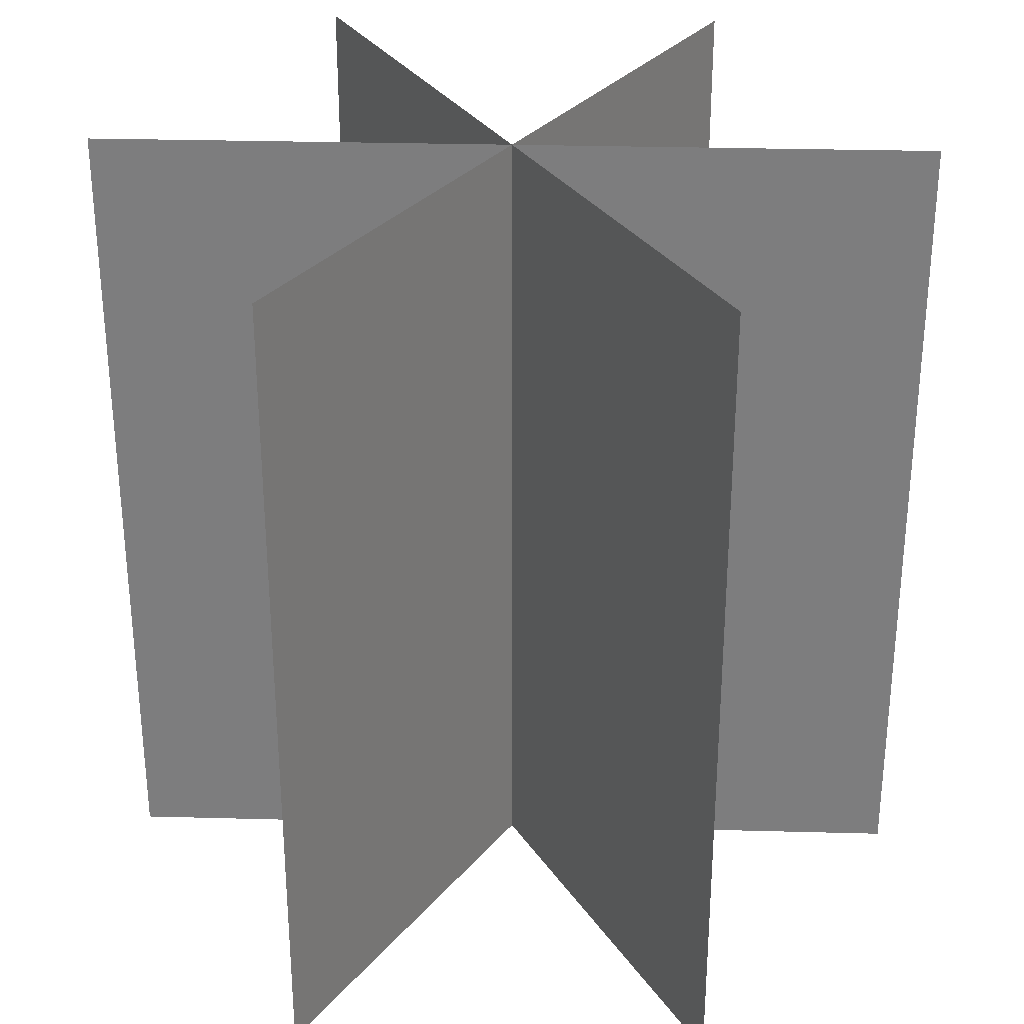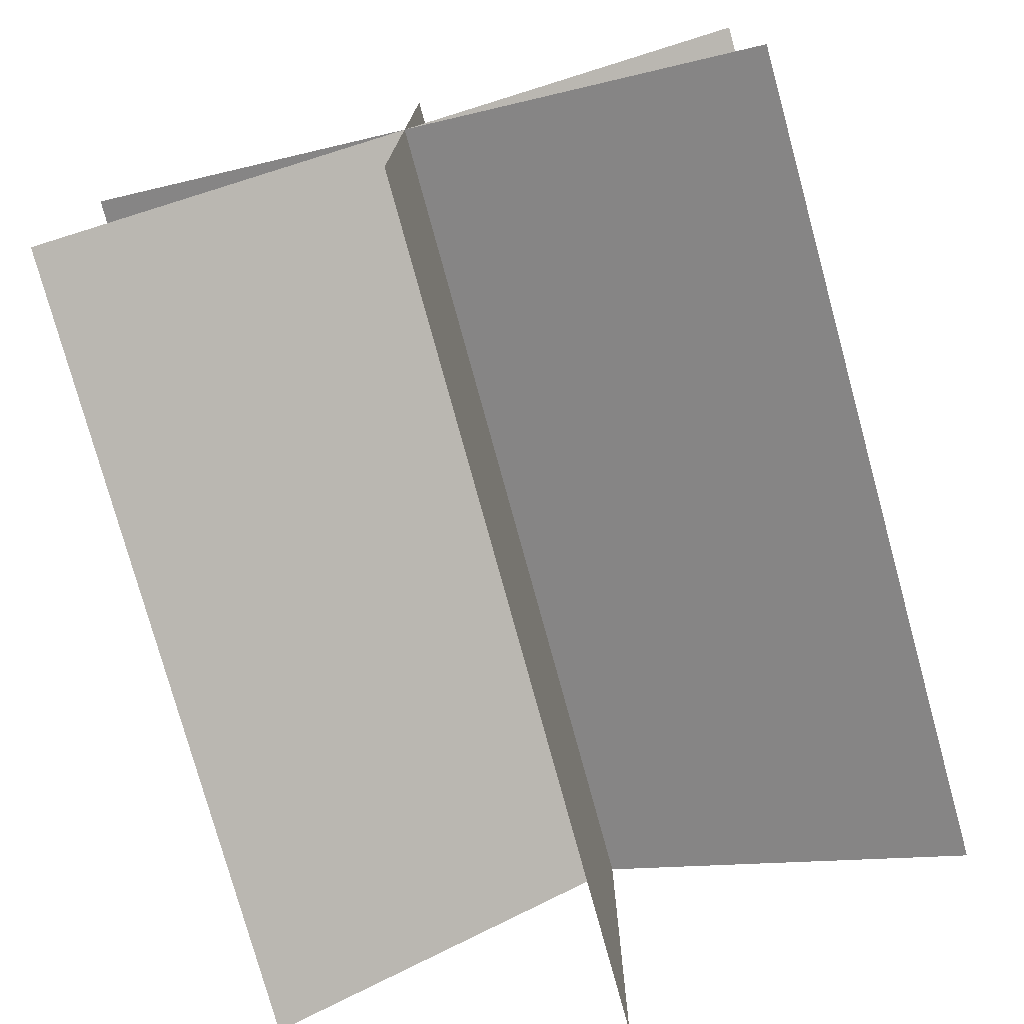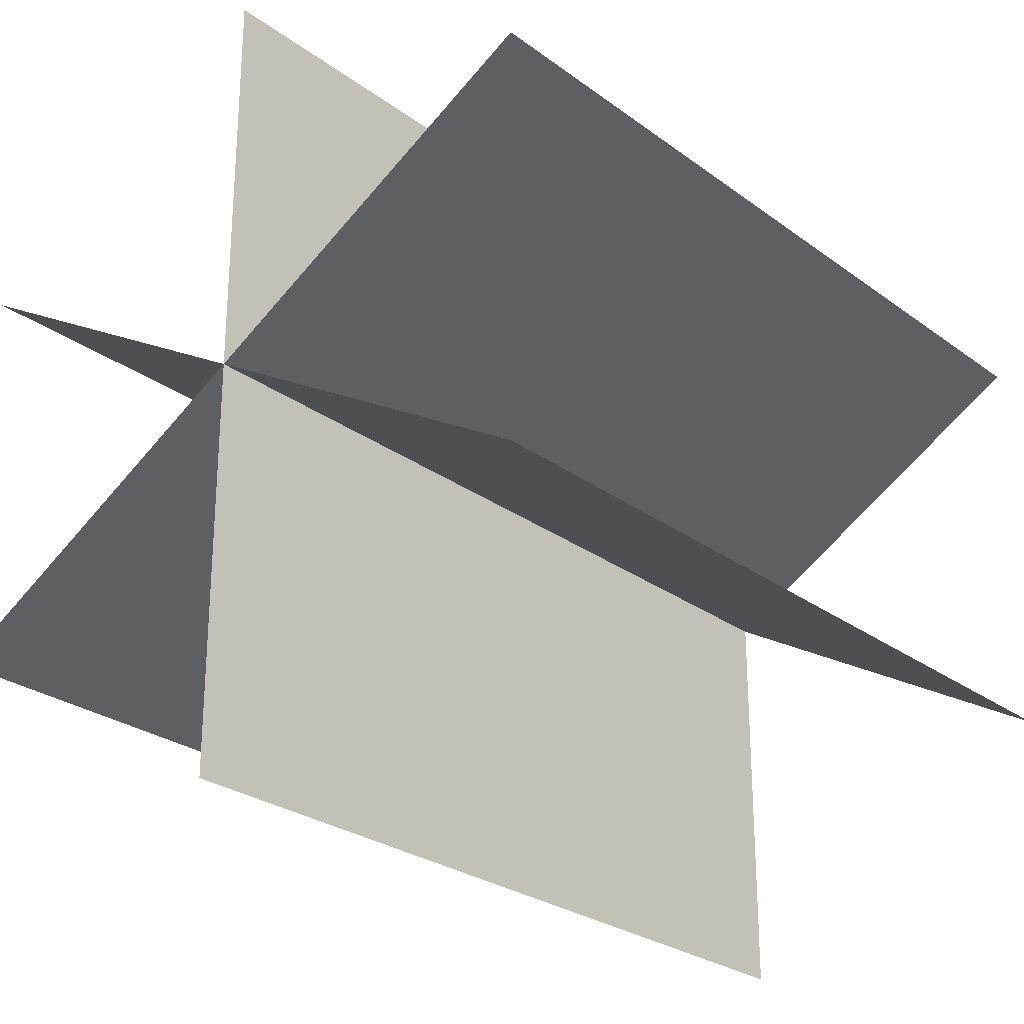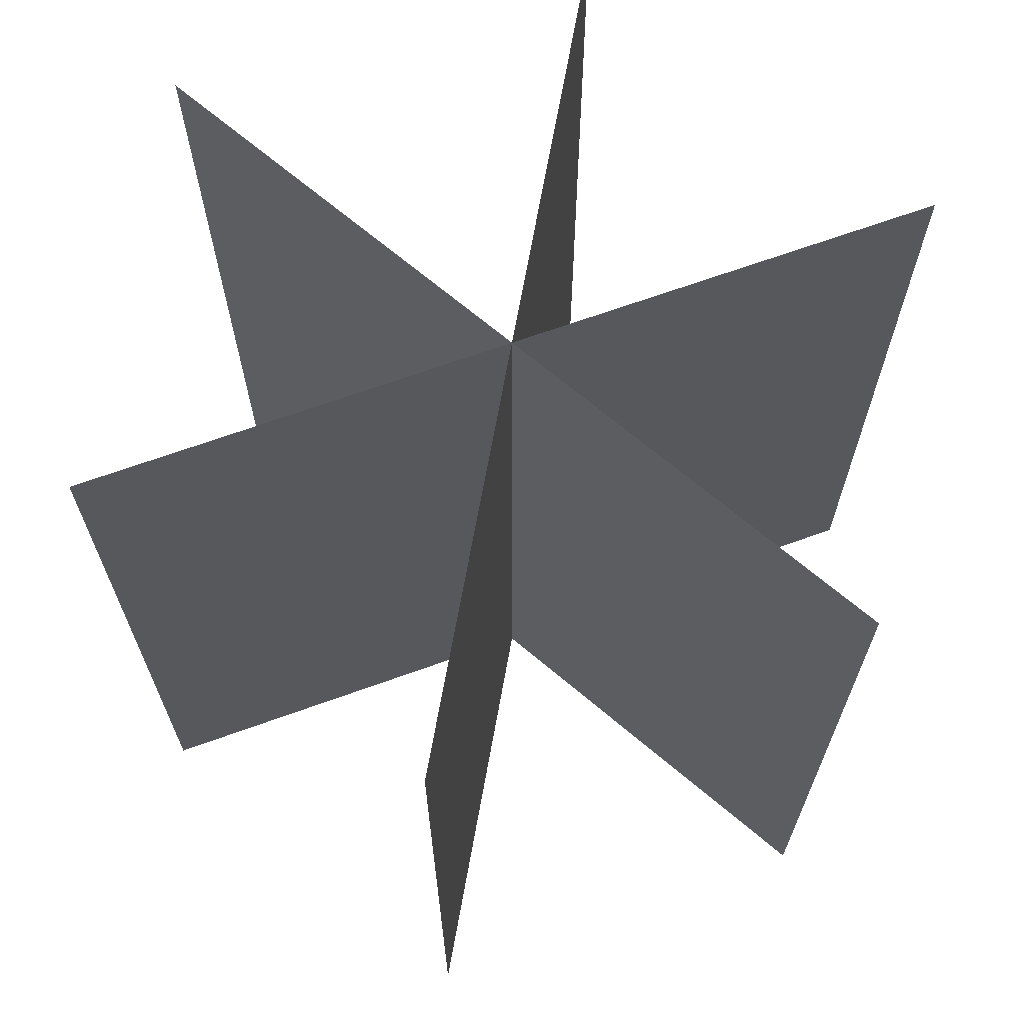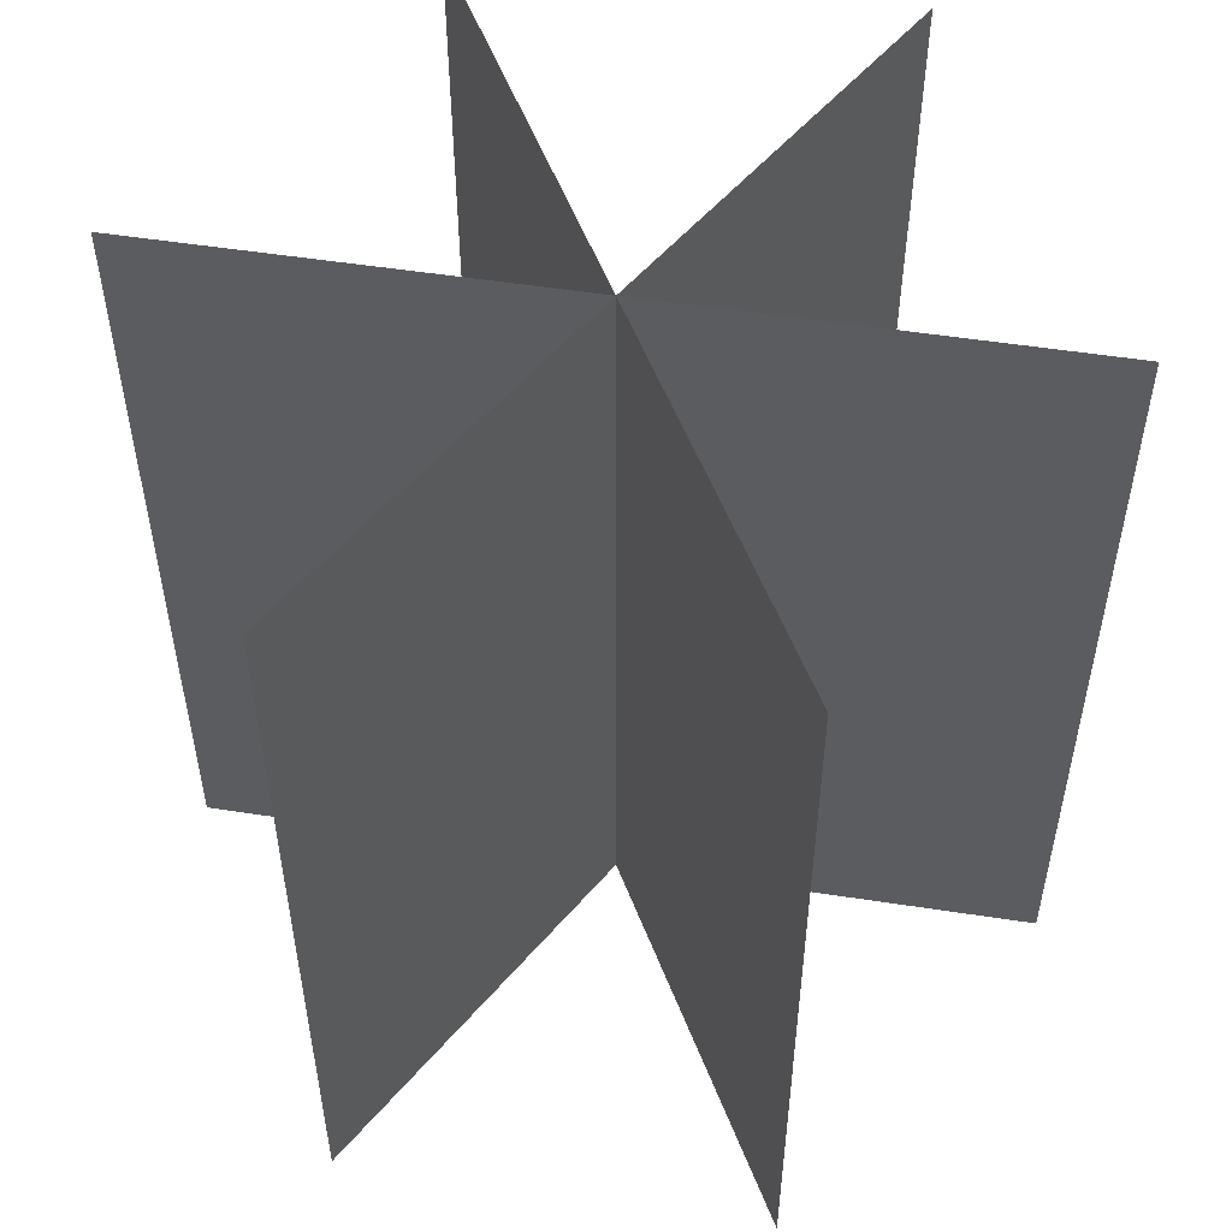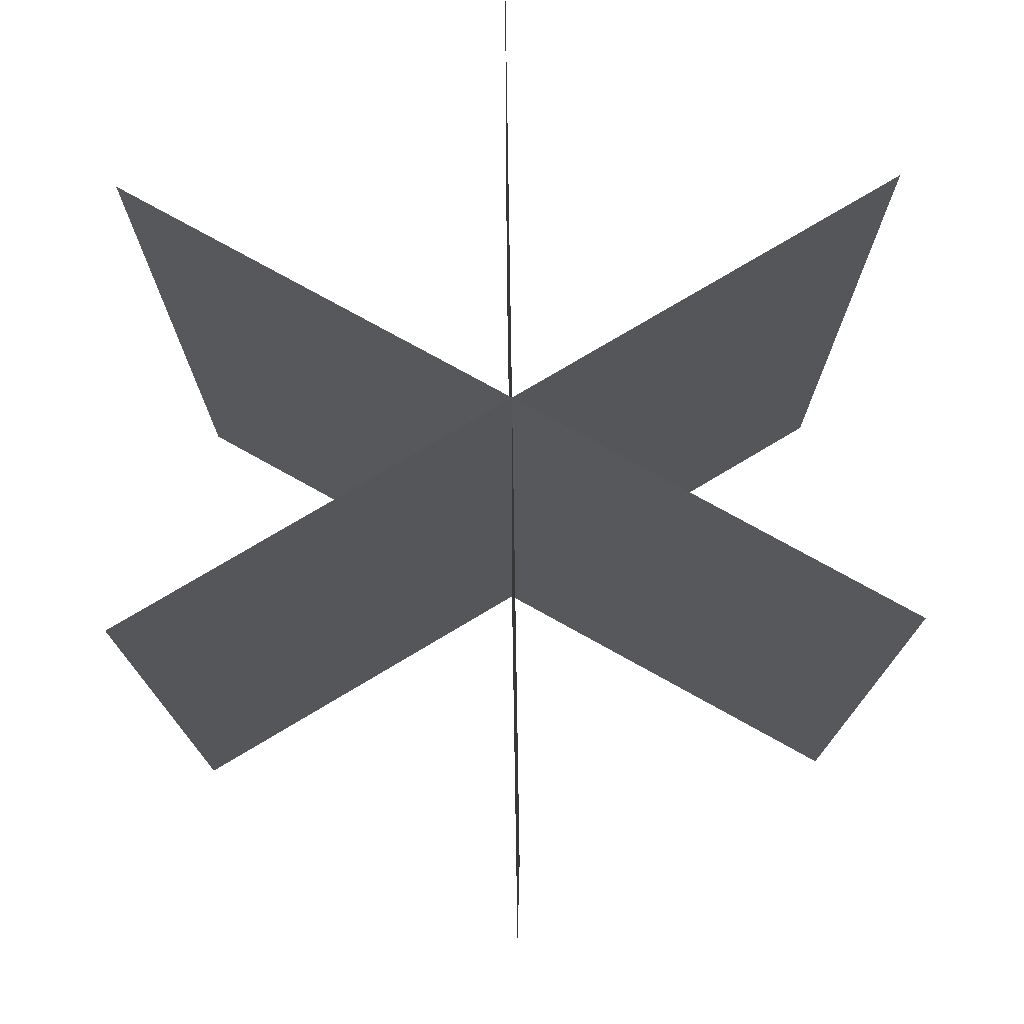
<metadata>
{"format":"obj","ext":"obj","renderer":"f3d","projection":"perspective","resolution":1024,"background":"white","views":[{"elev":30.7,"azim":-87.8,"up":"+Y"},{"elev":-77.0,"azim":-164.7,"up":"+Z"},{"elev":-26.5,"azim":41.0,"up":"+Z"},{"elev":68.4,"azim":-169.8,"up":"+Y"},{"elev":53.7,"azim":99.3,"up":"+Y"},{"elev":75.7,"azim":119.1,"up":"+Y"}]}
</metadata>
<code>
o Plane
v -0 -1 1
v 0 -1 -1
v -0 1 1
v 0 1 -1
f 2 3 1
f 2 4 3
o Plane.001
v -0.866 -1 0.5
v 0.866 -1 -0.5
v -0.866 1 0.5
v 0.866 1 -0.5
f 6 7 5
f 6 8 7
o Plane.002
v -0.866 -1 -0.5
v 0.866 -1 0.5
v -0.866 1 -0.5
v 0.866 1 0.5
f 10 11 9
f 10 12 11

</code>
